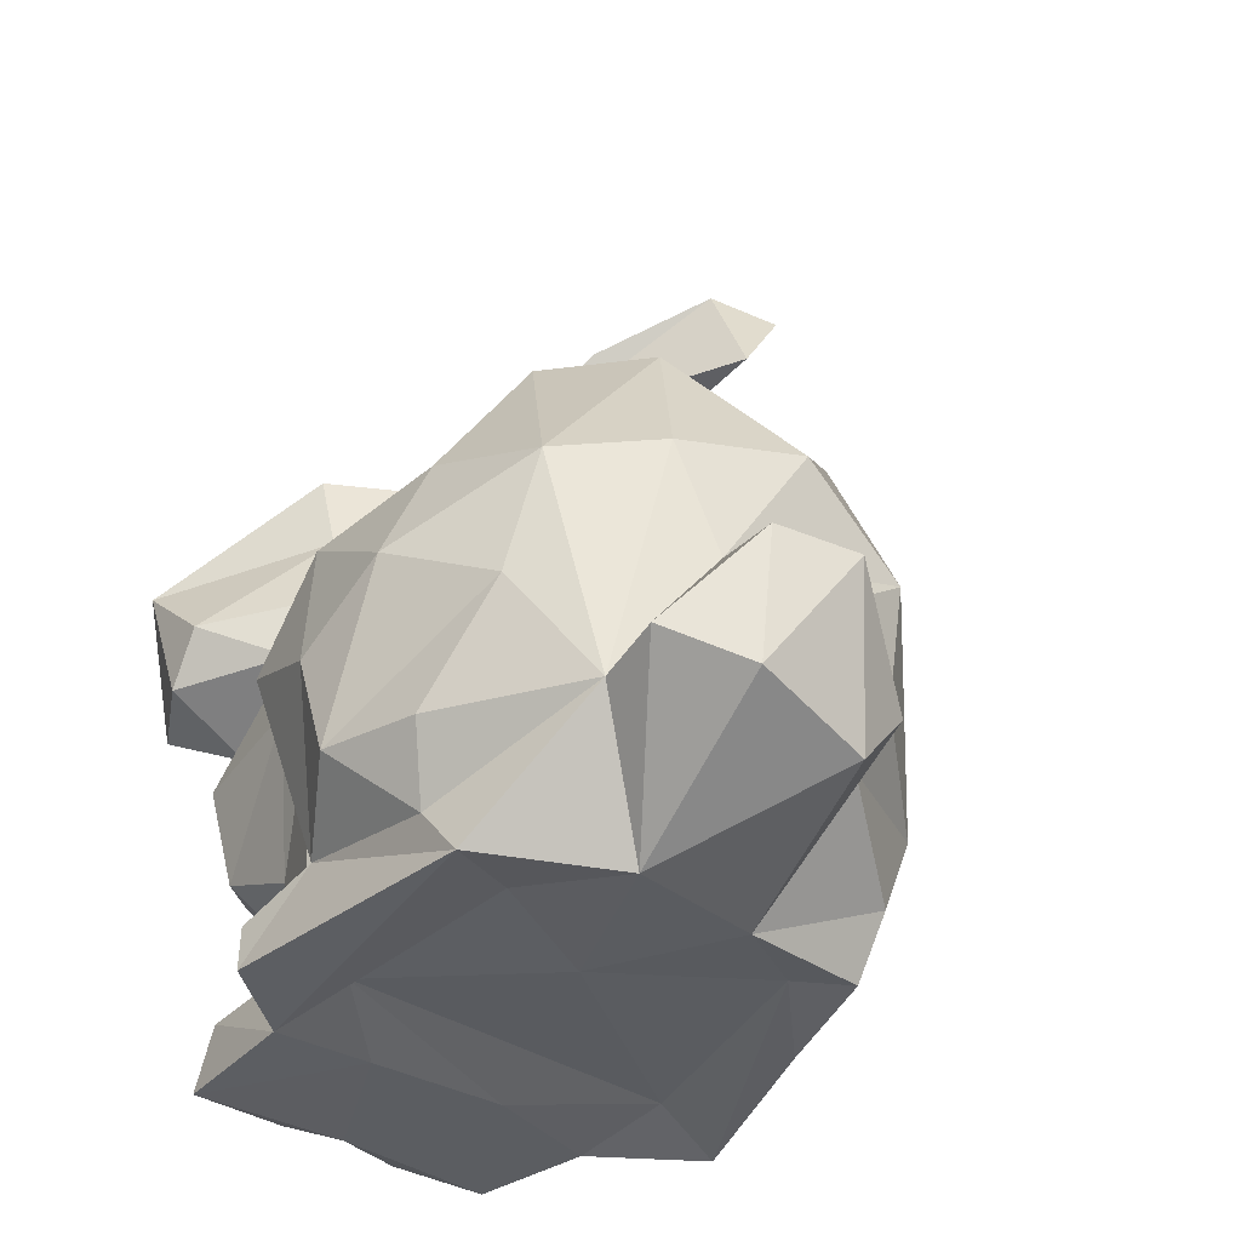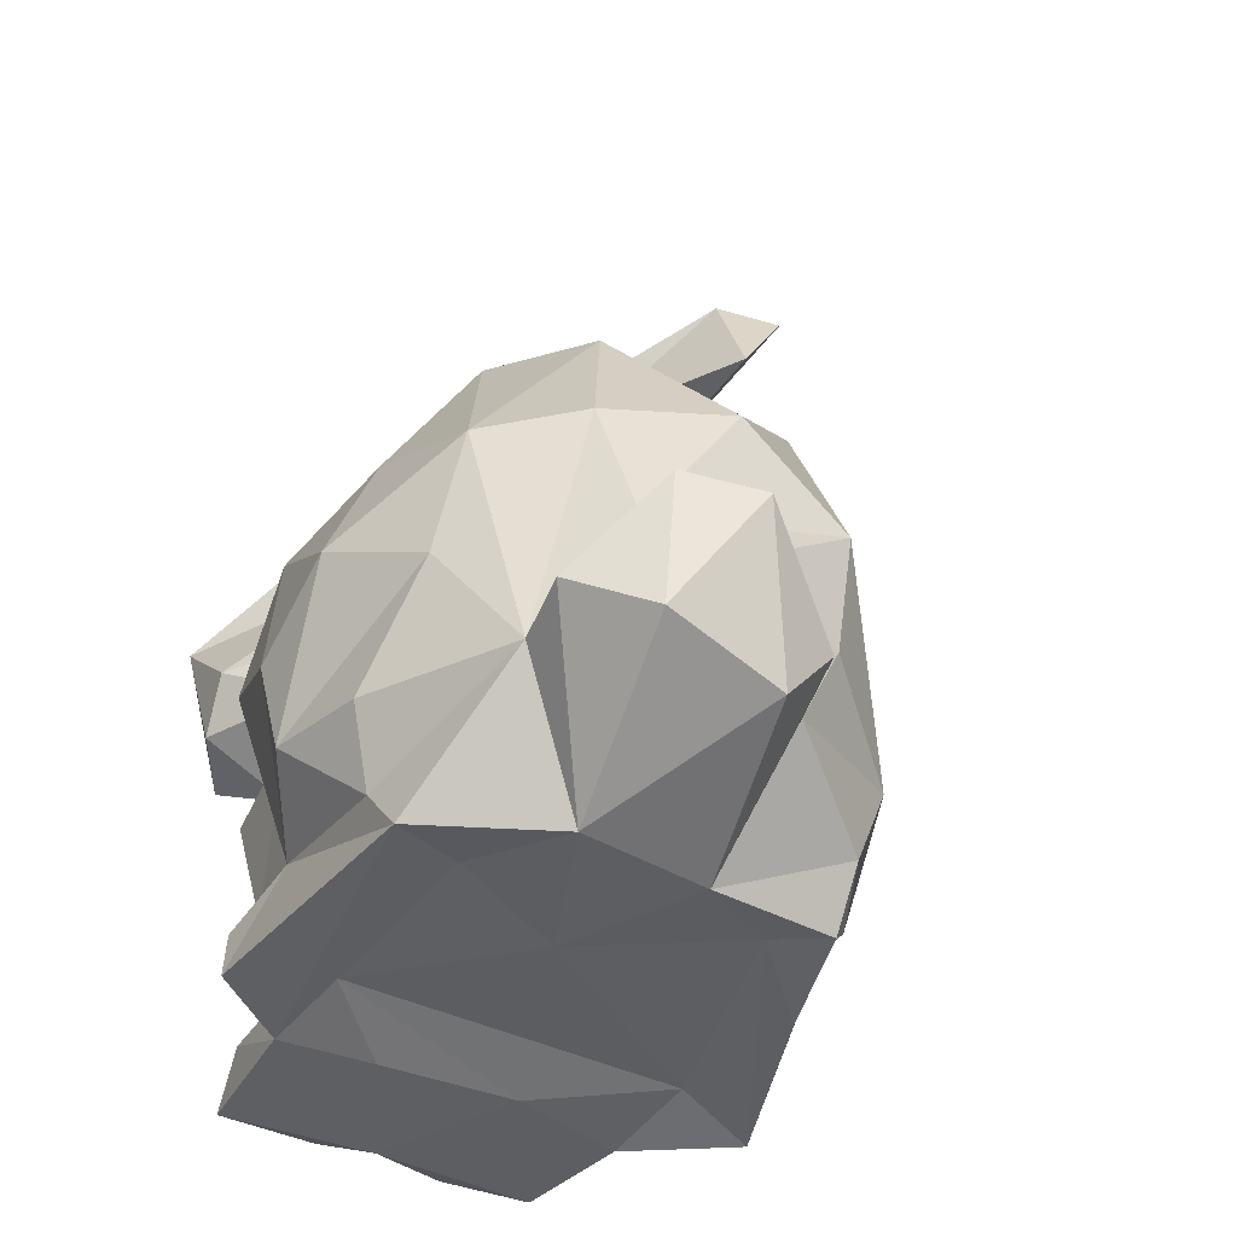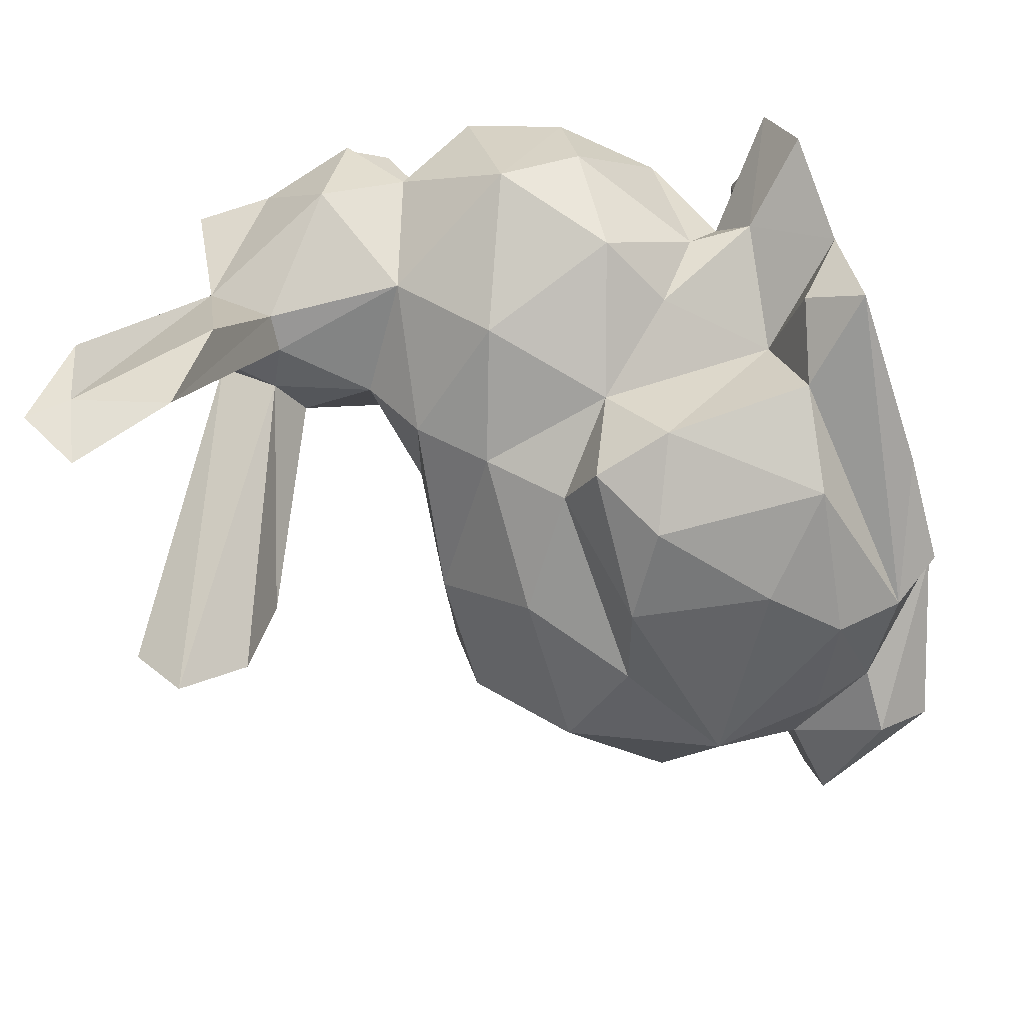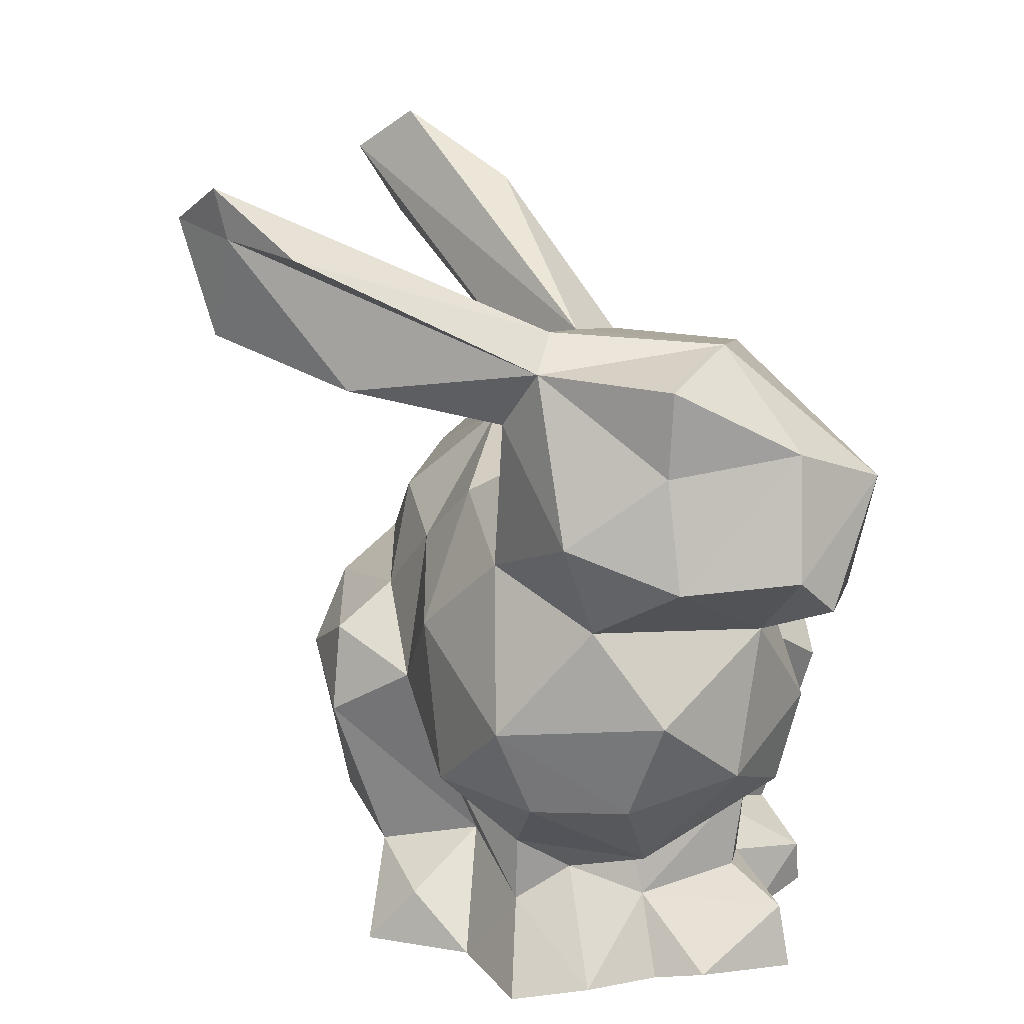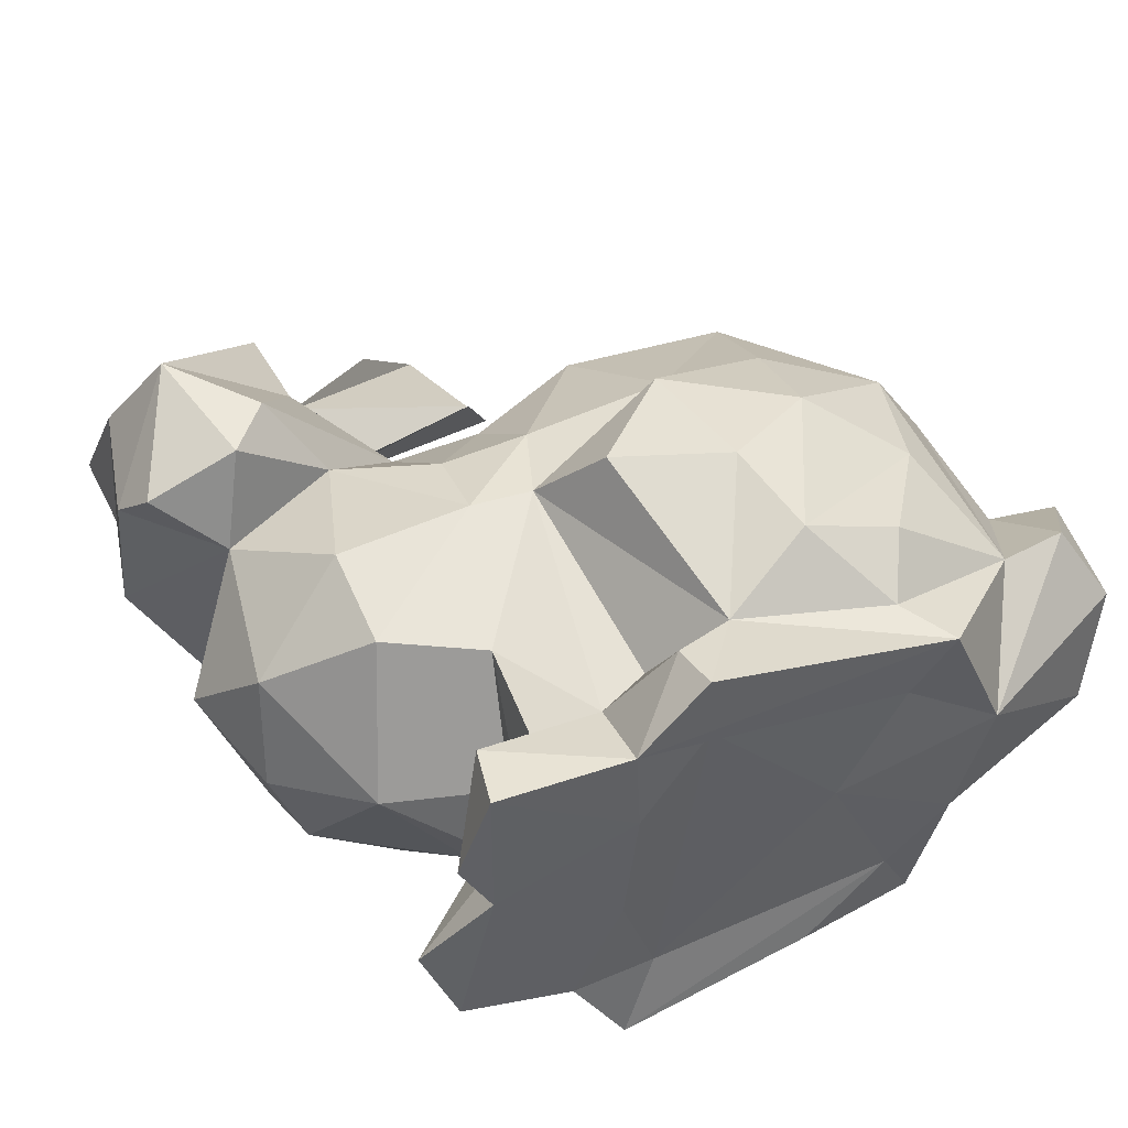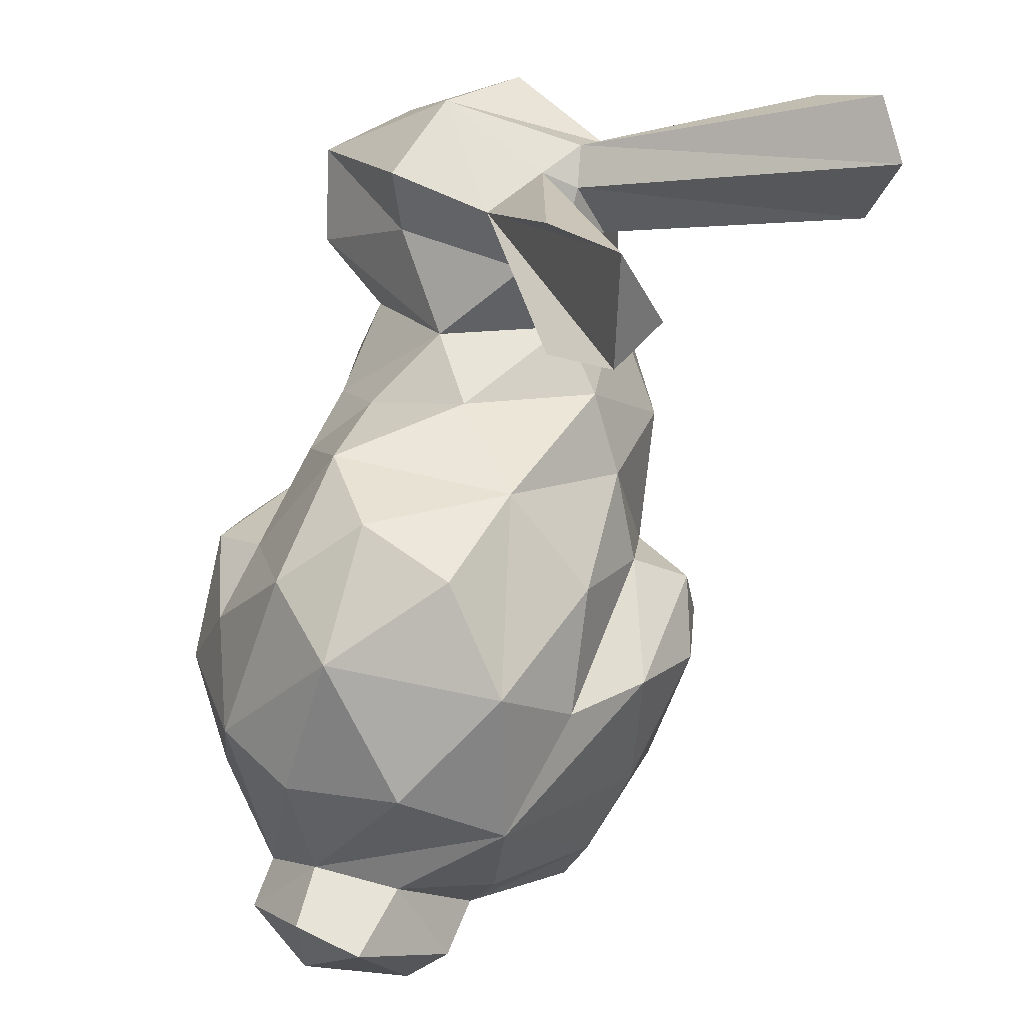
<metadata>
{"format":"obj","ext":"obj","renderer":"f3d","projection":"perspective","resolution":1024,"background":"white","views":[{"elev":-35.9,"azim":59.6,"up":"+Y"},{"elev":-39.5,"azim":68.7,"up":"+Y"},{"elev":-78.5,"azim":-70.7,"up":"+Z"},{"elev":16.3,"azim":-95.8,"up":"+Y"},{"elev":49.0,"azim":-23.8,"up":"+Z"},{"elev":52.8,"azim":105.0,"up":"+Y"}]}
</metadata>
<code>
o bunny
v -1.094 1.814 0.2029
v -0.1284 2.16 -0.3506
v 0.2107 1.456 0.4037
v -1.023 1.31 0.05912
v -0.75 1.869 0.05675
v -0.7152 0.5546 0.5217
v -0.1818 1.927 -0.09937
v -0.6218 1.843 0.1506
v -0.1913 0.5977 0.5861
v -0.4563 0.5776 0.4727
v -0.3304 0.5277 0.6435
v 0.1289 0.5355 0.5435
v 0.1992 0.6667 0.5951
v -0.4944 1.269 0.4805
v -0.9502 1.6 0.6426
v -1.063 1.496 -0.005015
v -0.7567 1.836 -0.02426
v -0.3317 0.6569 0.4309
v -0.9284 1.818 -0.04207
v -0.5887 0.6039 0.4377
v 0.002881 0.6848 0.6696
v -0.6983 1.83 0.3966
v -0.365 2.123 -0.04902
v 0.592 0.676 0.3931
v -1.072 1.357 0.534
v -0.1056 1.526 0.367
v -0.9183 1.869 0.3305
v -0.3543 1.423 0.3606
v 0.5284 1.19 0.04175
v -0.04216 0.8806 0.6972
v 0.1558 0.9943 0.6572
v -0.8122 1.393 -0.1165
v -1.092 1.126 0.1959
v 0.5623 0.8766 0.2403
v -0.8848 1.352 0.6048
v -0.6764 1.755 -0.01895
v -0.09515 1.536 -0.04483
v -0.9415 1.281 0.4153
v -0.5015 1.102 0.5284
v -0.9759 1.082 -0.1302
v -0.7811 0.8864 0.49
v 0.09759 1.578 0.2346
v -1.138 1.42 0.2137
v -0.2671 0.9819 0.6809
v -0.3735 1.088 0.5287
v -0.08464 1.151 0.6626
v -0.6944 1.378 0.4421
v -0.7864 1.079 0.539
v 0.1707 1.202 0.5711
v -0.8421 1.884 -0.009129
v -0.3177 1.25 0.508
v -0.3351 1.514 0.1294
v -0.01982 1.244 0.538
v -0.6602 1.221 -0.2531
v -0.8412 1.696 -0.1031
v 0.2078 0.4331 0.5183
v -0.3119 0.4321 0.6531
v -0.5927 1.714 0.05878
v -0.01843 1.351 -0.2438
v -0.7417 0.4231 0.5408
v -0.1057 2.011 -0.26
v -0.4319 1.021 -0.2773
v -1.018 0.9173 0.1361
v -0.7958 1.453 0.6055
v 0.6757 0.5993 0.2468
v 0.4061 1.113 0.4875
v 0.4529 0.6586 0.3933
v 0.5199 1.125 0.3053
v 0.7064 0.8521 0.2401
v -0.6778 1.671 0.3724
v 0.3465 0.8815 0.5251
v -1.059 1.676 0.4623
v -1.088 1.641 0.1949
v -1.118 1.43 0.4577
v 0.61 0.539 0.01866
v 0.1735 0.4267 -0.2568
v -0.741 2.109 -0.735
v 0.5882 0.6576 -0.07599
v 0.2061 1.184 -0.266
v -0.3738 1.327 -0.2269
v 0.436 0.6477 -0.08791
v -0.2475 1.184 -0.3017
v 0.7328 0.8307 0.0863
v -0.2959 1.095 -0.4219
v 0.4543 0.7899 -0.1518
v -0.8576 2.185 -0.6631
v -0.4837 1.461 -0.1418
v 0.5568 0.8547 0.04615
v -0.8585 2.084 -0.6394
v -0.5086 1.532 0.2365
v -0.9546 2.059 -0.5139
v -0.2086 2.247 -0.2422
v 0.3272 1.367 -0.1376
v 0.38 1.434 0.2434
v 0.1788 1.549 0.01866
v -0.8046 0.4397 0.3379
v -0.8857 0.4582 0.07425
v 0.4639 1.04 -0.1822
v -0.9923 0.9809 0.3646
v -0.6692 0.6504 0.06077
v -0.6222 0.5556 0.2308
v -0.6098 0.661 0.209
v -0.4969 0.5246 -0.2702
v -0.4735 0.4052 -0.3727
v -0.8232 0.4129 -0.08249
v -0.881 1.783 -0.4135
v -0.6675 0.5789 -0.05736
v -0.3161 0.5819 -0.3277
v -0.7857 1.881 -0.6699
v -0.3894 0.6309 -0.1206
v -0.6785 0.7206 -0.05612
v -0.3383 0.913 -0.4402
v -0.951 0.9018 -0.05692
v 0.04318 1.125 -0.3957
v -0.5862 0.4113 -0.1603
v -0.5957 1.544 -0.04128
v -0.06618 0.4088 -0.2868
v 0.2464 0.5384 -0.2694
v -0.7596 1.706 -0.08862
v -0.08413 0.629 -0.3975
v 0.1069 0.8181 -0.3929
v -0.5851 0.8235 -0.1768
v 0.2469 0.6868 -0.3241
v -0.7572 0.9055 -0.2273
v -0.1324 1.008 -0.4725
v 0.1196 0.4331 -0.1533
v -0.3932 0.4469 -0.2152
v -0.02321 0.4288 0.1655
v 0.2419 0.4173 -0.003453
v -0.4819 0.412 0.05978
v 0.3155 0.4154 0.2508
v -0.2897 0.46 0.4603
v -0.5834 0.7992 0.4644
v -0.7478 0.4105 0.2415
v 0.124 0.4479 0.3827
v -0.4538 0.4109 0.3325
v -0.8497 0.7411 0.196
v -0.458 0.4232 0.5171
f 19 1 27
f 37 42 95
f 32 55 119
f 35 64 15
f 55 109 119
f 78 83 75
f 98 29 34
f 73 1 19
f 48 47 38
f 31 49 46
f 85 98 88
f 13 21 12
f 88 98 34
f 31 46 30
f 41 39 48
f 48 39 47
f 39 14 47
f 39 41 133
f 9 12 21
f 37 26 42
f 14 90 47
f 6 10 20
f 49 3 53
f 133 45 39
f 28 90 14
f 10 45 133
f 51 14 39
f 29 94 68
f 45 51 39
f 18 45 10
f 26 52 28
f 51 28 14
f 34 24 69
f 51 26 28
f 21 31 30
f 3 42 26
f 6 20 101
f 26 53 3
f 46 45 44
f 73 19 16
f 24 34 67
f 9 30 44
f 30 46 44
f 53 26 51
f 8 23 5
f 13 71 21
f 64 70 15
f 15 70 22
f 47 64 35
f 92 61 2
f 67 12 56
f 138 6 60
f 66 31 71
f 64 90 70
f 66 94 3
f 64 47 90
f 67 71 13
f 66 49 31
f 66 3 49
f 66 68 94
f 56 12 9
f 57 11 138
f 34 68 67
f 131 24 67
f 76 118 129
f 61 8 7
f 126 127 104
f 65 69 24
f 67 66 71
f 62 80 82
f 67 68 66
f 61 92 8
f 128 132 127
f 67 13 12
f 57 9 11
f 36 61 7
f 10 133 20
f 21 71 31
f 92 23 8
f 58 7 8
f 109 17 119
f 115 110 103
f 123 85 81
f 4 43 16
f 123 81 118
f 87 116 52
f 10 6 138
f 63 33 40
f 97 101 100
f 99 33 63
f 110 122 62
f 56 131 67
f 118 81 129
f 73 72 1
f 136 138 60
f 6 101 96
f 17 109 77
f 98 93 29
f 75 83 65
f 70 8 22
f 65 83 69
f 70 58 8
f 29 68 34
f 116 58 90
f 34 69 83
f 43 4 38
f 88 34 83
f 33 38 4
f 37 52 26
f 86 91 50
f 77 86 50
f 19 27 50
f 43 72 73
f 5 27 8
f 60 6 96
f 22 27 15
f 50 27 5
f 50 5 17
f 29 93 94
f 52 90 28
f 116 90 52
f 58 70 90
f 96 101 134
f 8 27 22
f 93 95 94
f 49 53 46
f 42 3 94
f 92 5 23
f 95 42 94
f 77 50 17
f 36 5 2
f 9 21 30
f 19 50 91
f 45 9 44
f 45 18 9
f 53 51 45
f 36 7 58
f 101 133 102
f 72 15 27
f 35 15 25
f 41 48 99
f 48 38 99
f 11 9 18
f 101 20 133
f 99 38 33
f 11 18 10
f 102 100 101
f 27 1 72
f 138 11 10
f 45 46 53
f 25 15 74
f 15 72 74
f 59 80 37
f 91 86 89
f 106 89 109
f 37 93 59
f 62 84 112
f 19 91 89
f 106 19 89
f 112 108 110
f 106 55 19
f 104 115 103
f 112 110 62
f 74 72 43
f 124 113 40
f 73 16 43
f 59 82 80
f 83 78 88
f 132 130 127
f 134 101 97
f 4 32 40
f 82 79 114
f 111 113 124
f 16 19 55
f 97 107 105
f 33 4 40
f 113 63 40
f 100 111 107
f 100 107 97
f 110 108 103
f 88 81 85
f 79 98 114
f 135 132 128
f 82 114 84
f 88 78 81
f 132 136 130
f 5 36 17
f 114 125 84
f 36 119 17
f 52 37 87
f 79 82 59
f 36 116 119
f 87 37 80
f 95 93 37
f 116 87 32
f 87 54 32
f 93 98 79
f 93 79 59
f 87 80 54
f 16 55 32
f 115 105 107
f 32 119 116
f 129 78 75
f 129 81 78
f 58 116 36
f 85 123 98
f 40 32 54
f 62 54 80
f 123 121 98
f 107 122 110
f 115 107 110
f 84 62 82
f 118 120 123
f 4 16 32
f 121 114 98
f 123 120 121
f 125 114 121
f 121 120 125
f 122 124 62
f 111 122 107
f 76 117 118
f 124 54 62
f 117 104 118
f 108 120 118
f 118 104 108
f 2 5 92
f 89 77 109
f 108 112 120
f 40 54 124
f 124 122 111
f 120 112 125
f 117 126 104
f 112 84 125
f 36 2 61
f 131 56 135
f 56 138 135
f 55 106 109
f 135 128 131
f 38 74 43
f 65 24 131
f 38 25 74
f 129 126 76
f 76 126 117
f 126 128 127
f 75 131 129
f 38 35 25
f 63 137 99
f 113 137 63
f 65 131 75
f 41 99 137
f 111 100 137
f 47 35 38
f 115 130 105
f 134 97 105
f 100 102 137
f 137 133 41
f 134 105 130
f 102 133 137
f 126 129 128
f 104 127 115
f 134 60 96
f 130 115 127
f 104 103 108
f 89 86 77
f 137 113 111
f 56 9 57
f 56 57 138
f 60 134 136
f 136 134 130
f 135 138 132
f 138 136 132
f 131 128 129

</code>
